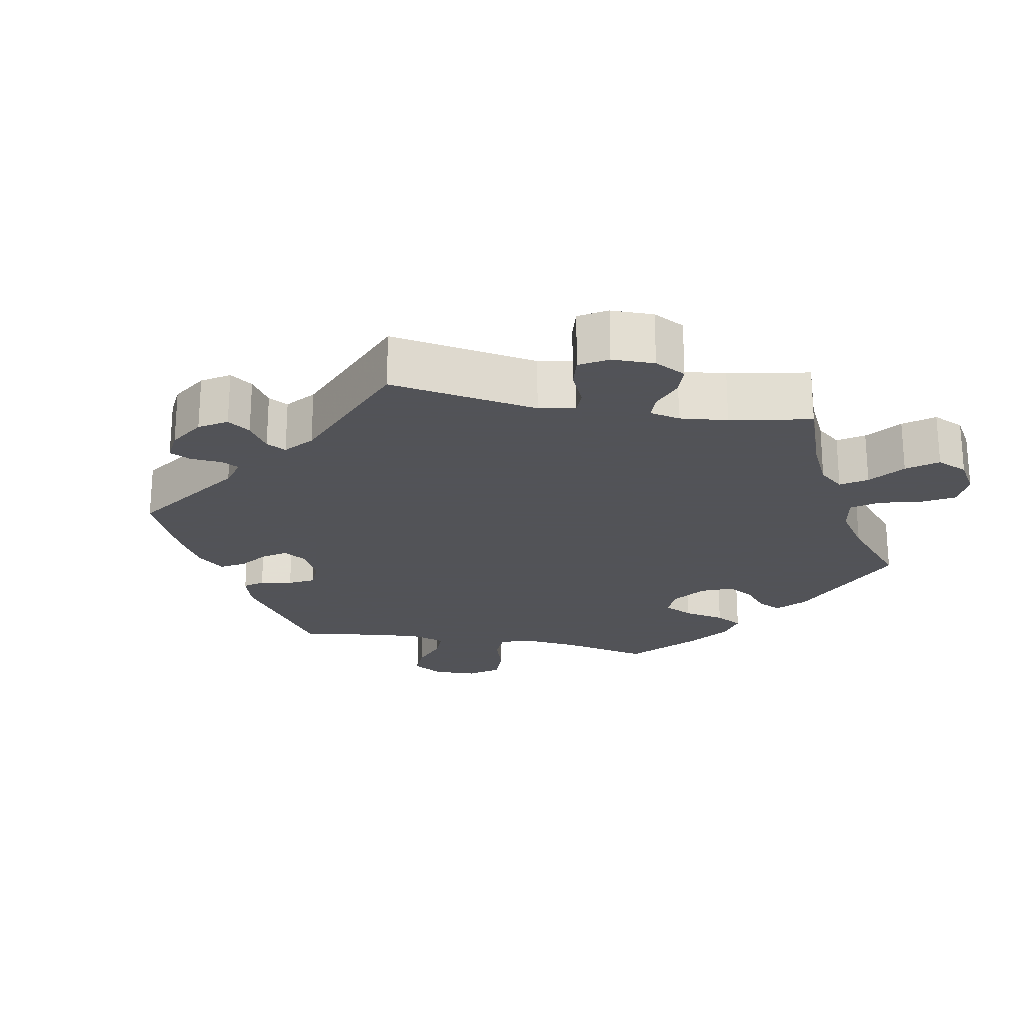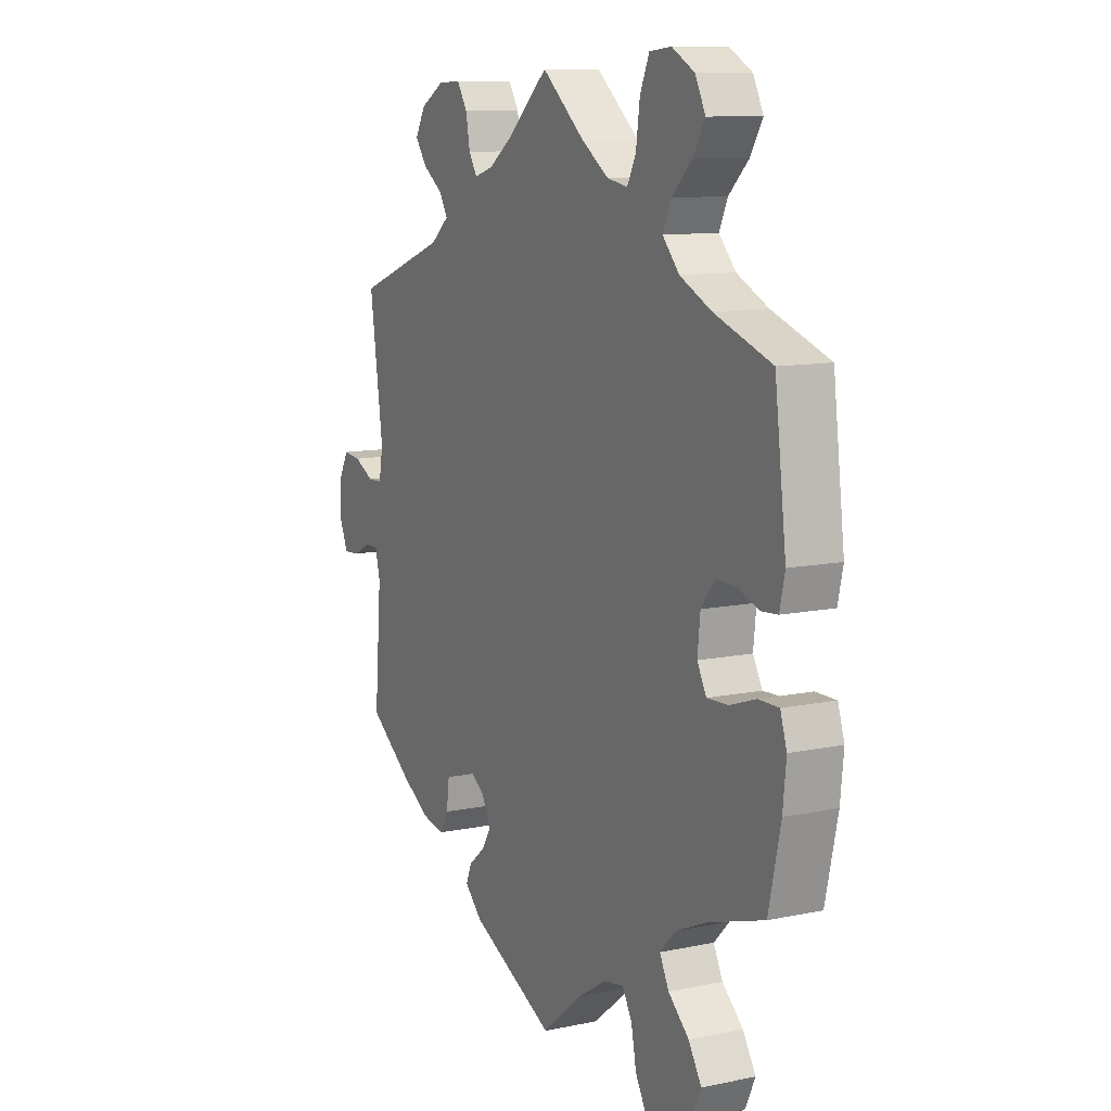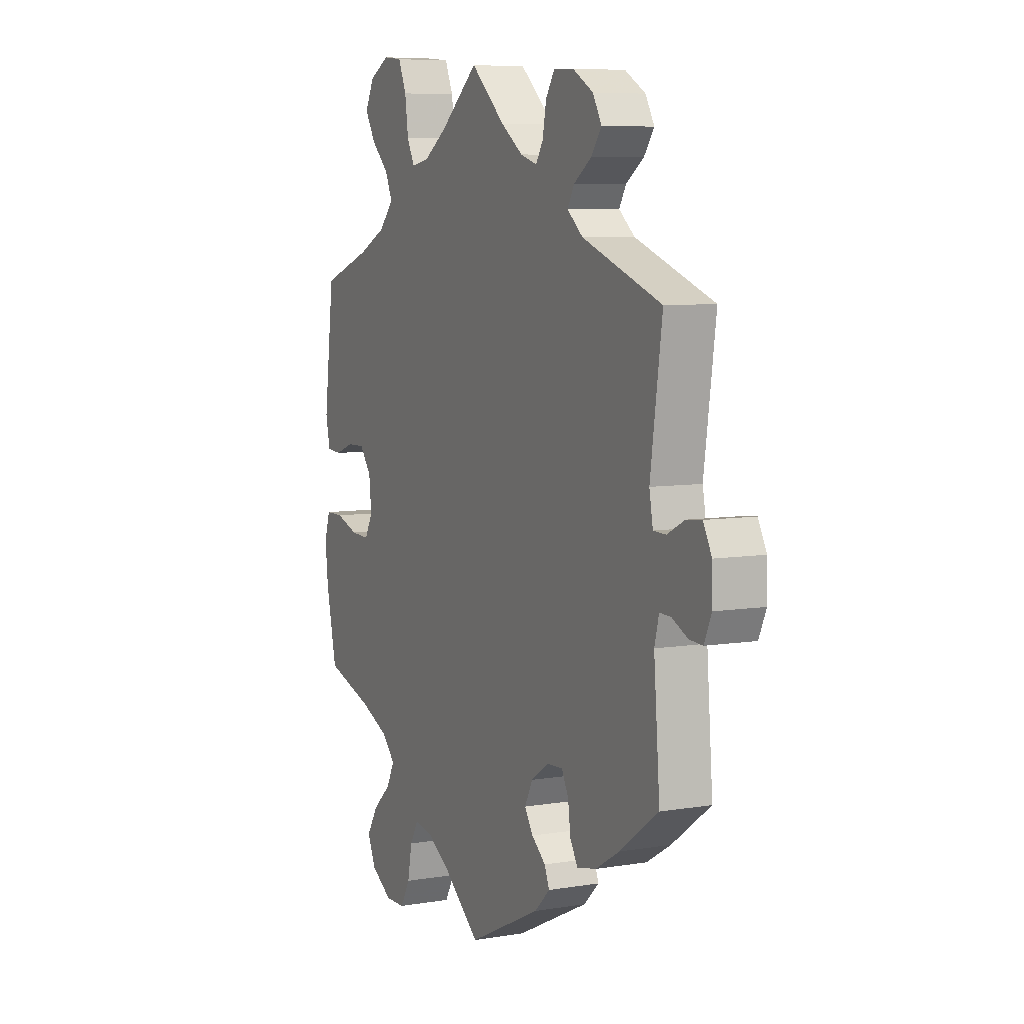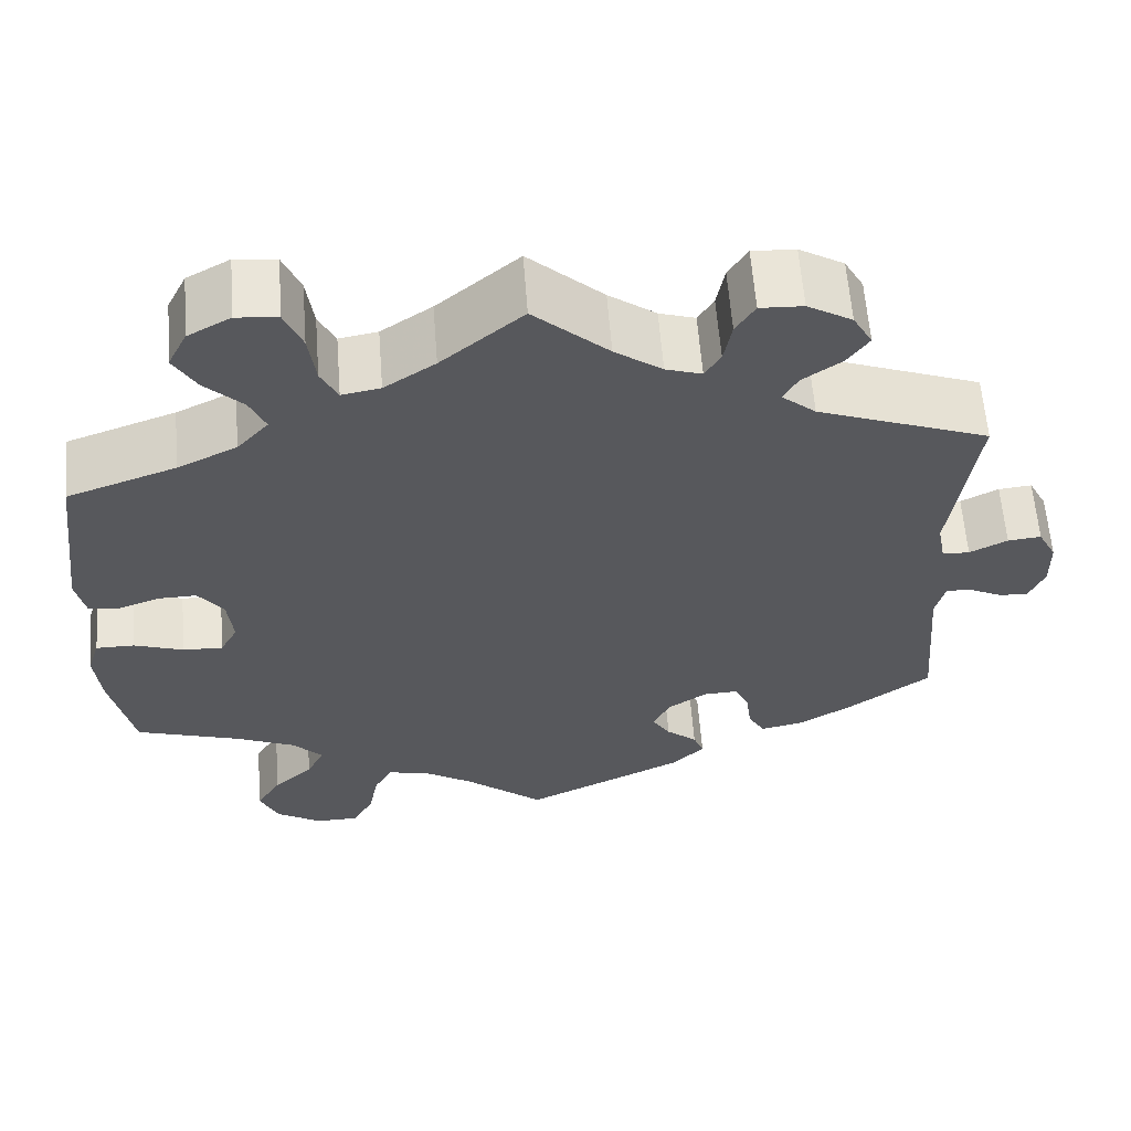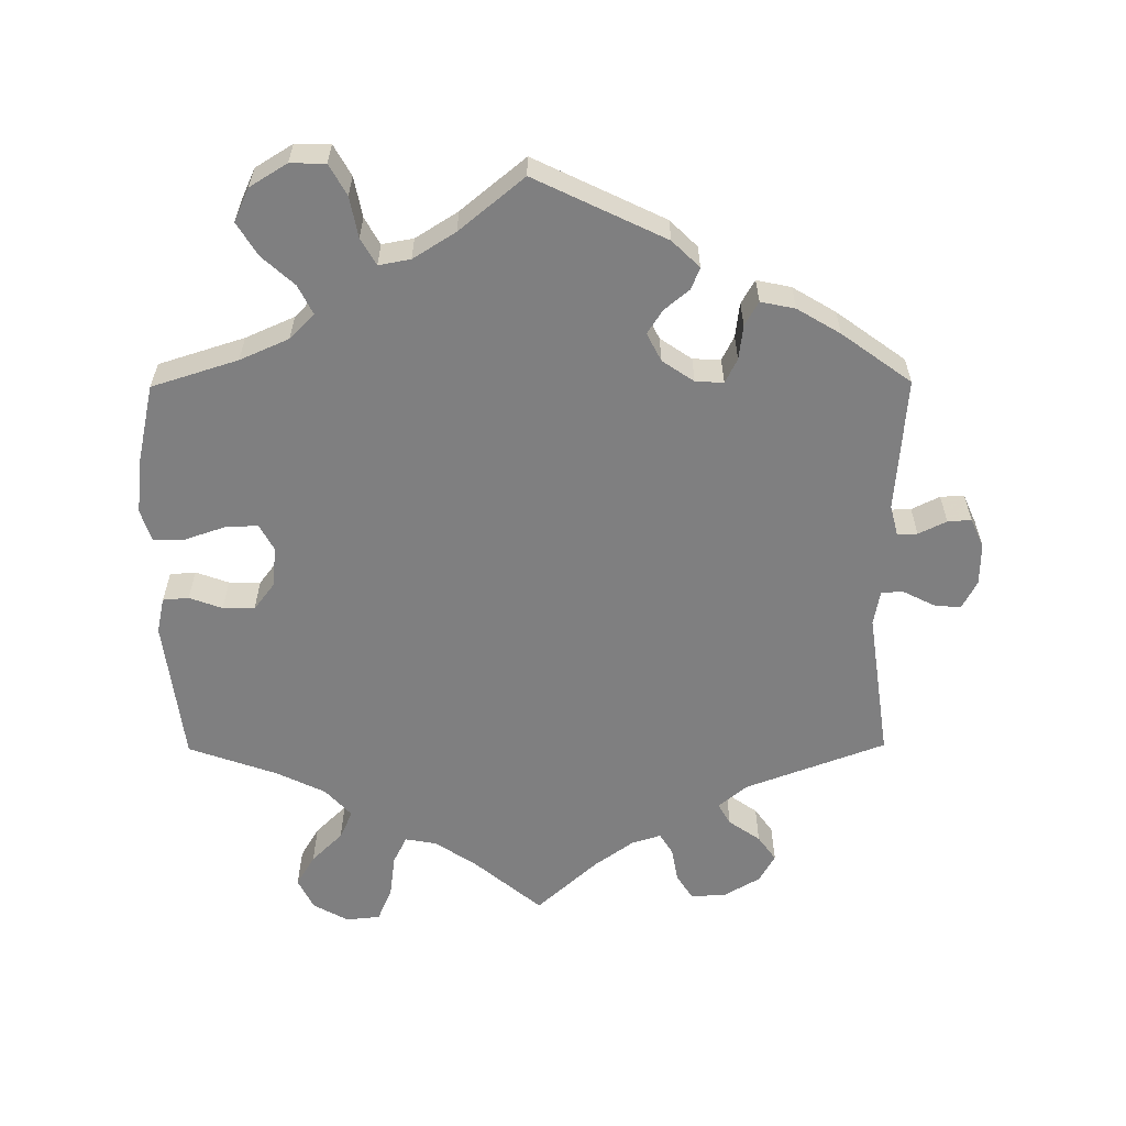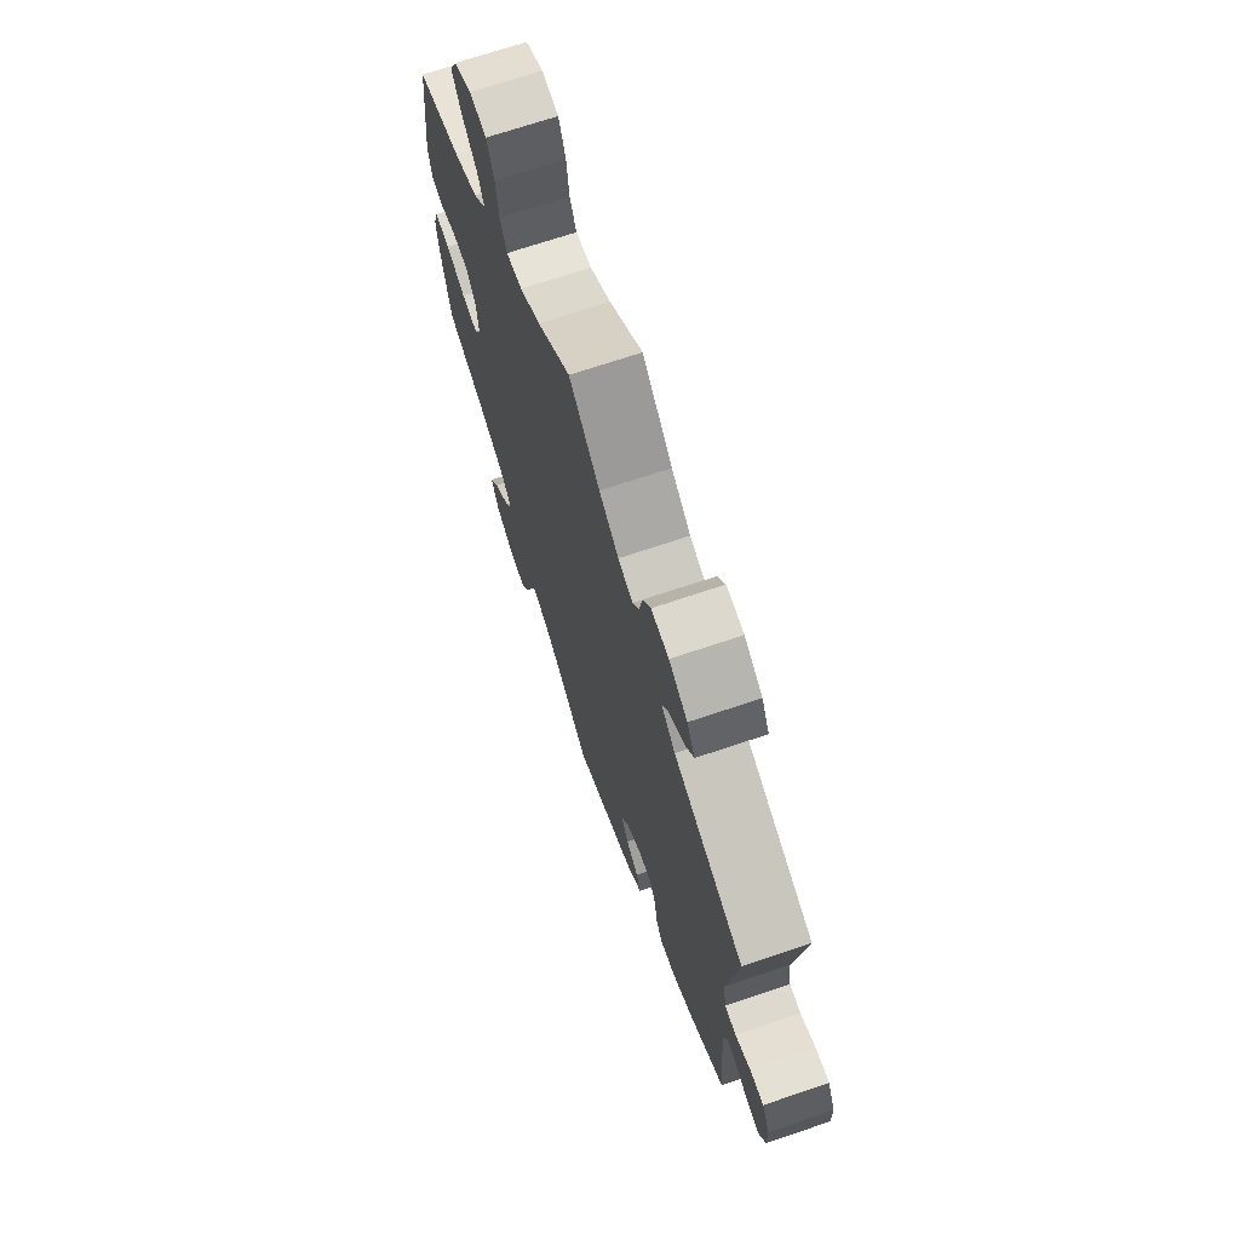
<metadata>
{"format":"obj","ext":"obj","renderer":"f3d","projection":"perspective","resolution":1024,"background":"white","views":[{"elev":-22.5,"azim":-40.7,"up":"+Y"},{"elev":10.7,"azim":62.4,"up":"+Z"},{"elev":7.1,"azim":-115.8,"up":"+Z"},{"elev":60.6,"azim":175.6,"up":"+Z"},{"elev":-59.8,"azim":-179.6,"up":"+Y"},{"elev":70.2,"azim":-108.6,"up":"+Z"}]}
</metadata>
<code>
v -0.486 0.07 -0.102
v -0.497 0.07 -0.059
v -0.525 0.07 -0.06
v -0.564 0.07 -0.079
v -0.597 0.07 -0.081
v -0.615 0.07 -0.04
v -0.614 0.07 0.018
v -0.593 0.07 0.058
v -0.555 0.07 0.054
v -0.512 0.07 0.032
v -0.481 0.07 0.033
v -0.472 0.07 0.082
v -0.501 0.07 0.289
v -0.305 0.07 0.362
v -0.266 0.07 0.395
v -0.283 0.07 0.425
v -0.327 0.07 0.456
v -0.352 0.07 0.491
v -0.33 0.07 0.53
v -0.279 0.07 0.56
v -0.23 0.07 0.562
v -0.208 0.07 0.527
v -0.199 0.07 0.478
v -0.181 0.07 0.449
v -0.14 0.07 0.462
v -0.086 0.07 0.501
v -0.001 0.07 0.578
v 0.092 0.07 0.5
v 0.15 0.07 0.461
v 0.194 0.07 0.453
v 0.213 0.07 0.491
v 0.221 0.07 0.551
v 0.241 0.07 0.598
v 0.288 0.07 0.603
v 0.337 0.07 0.576
v 0.359 0.07 0.532
v 0.333 0.07 0.488
v 0.29 0.07 0.446
v 0.272 0.07 0.406
v 0.308 0.07 0.366
v 0.376 0.07 0.333
v 0.5 0.07 0.289
v 0.525 0.07 0.088
v 0.514 0.07 0.038
v 0.478 0.07 0.035
v 0.432 0.07 0.052
v 0.388 0.07 0.053
v 0.359 0.07 0.015
v 0.353 0.07 -0.042
v 0.373 0.07 -0.079
v 0.419 0.07 -0.077
v 0.475 0.07 -0.058
v 0.519 0.07 -0.058
v 0.533 0.07 -0.102
v 0.526 0.07 -0.171
v 0.5 0.07 -0.289
v 0.38 0.07 -0.327
v 0.312 0.07 -0.357
v 0.278 0.07 -0.392
v 0.298 0.07 -0.432
v 0.343 0.07 -0.473
v 0.371 0.07 -0.519
v 0.35 0.07 -0.565
v 0.298 0.07 -0.597
v 0.249 0.07 -0.596
v 0.225 0.07 -0.553
v 0.214 0.07 -0.496
v 0.193 0.07 -0.459
v 0.149 0.07 -0.467
v 0.09 0.07 -0.504
v 0 0.07 -0.578
v -0.182 0.07 -0.49
v -0.22 0.07 -0.453
v -0.208 0.07 -0.423
v -0.173 0.07 -0.394
v -0.152 0.07 -0.361
v -0.172 0.07 -0.322
v -0.216 0.07 -0.292
v -0.255 0.07 -0.29
v -0.272 0.07 -0.324
v -0.278 0.07 -0.372
v -0.297 0.07 -0.405
v -0.345 0.07 -0.395
v -0.405 0.07 -0.359
v -0.501 0.07 -0.289
v -0.486 0 -0.102
v -0.497 0 -0.059
v -0.525 0 -0.06
v -0.564 0 -0.079
v -0.597 0 -0.081
v -0.615 0 -0.04
v -0.614 0 0.018
v -0.593 0 0.058
v -0.555 0 0.054
v -0.512 0 0.032
v -0.481 0 0.033
v -0.472 0 0.082
v -0.501 0 0.289
v -0.305 0 0.362
v -0.266 0 0.395
v -0.283 0 0.425
v -0.327 0 0.456
v -0.352 0 0.491
v -0.33 0 0.53
v -0.279 0 0.56
v -0.23 0 0.562
v -0.208 0 0.527
v -0.199 0 0.478
v -0.181 0 0.449
v -0.14 0 0.462
v -0.086 0 0.501
v -0.001 0 0.578
v 0.092 0 0.5
v 0.15 0 0.461
v 0.194 0 0.453
v 0.213 0 0.491
v 0.221 0 0.551
v 0.241 0 0.598
v 0.288 0 0.603
v 0.337 0 0.576
v 0.359 0 0.532
v 0.333 0 0.488
v 0.29 0 0.446
v 0.272 0 0.406
v 0.308 0 0.366
v 0.376 0 0.333
v 0.5 0 0.289
v 0.525 0 0.088
v 0.514 0 0.038
v 0.478 0 0.035
v 0.432 0 0.052
v 0.388 0 0.053
v 0.359 0 0.015
v 0.353 0 -0.042
v 0.373 0 -0.079
v 0.419 0 -0.077
v 0.475 0 -0.058
v 0.519 0 -0.058
v 0.533 0 -0.102
v 0.526 0 -0.171
v 0.5 0 -0.289
v 0.38 0 -0.327
v 0.312 0 -0.357
v 0.278 0 -0.392
v 0.298 0 -0.432
v 0.343 0 -0.473
v 0.371 0 -0.519
v 0.35 0 -0.565
v 0.298 0 -0.597
v 0.249 0 -0.596
v 0.225 0 -0.553
v 0.214 0 -0.496
v 0.193 0 -0.459
v 0.149 0 -0.467
v 0.09 0 -0.504
v 0 0 -0.578
v -0.182 0 -0.49
v -0.22 0 -0.453
v -0.208 0 -0.423
v -0.173 0 -0.394
v -0.152 0 -0.361
v -0.172 0 -0.322
v -0.216 0 -0.292
v -0.255 0 -0.29
v -0.272 0 -0.324
v -0.278 0 -0.372
v -0.297 0 -0.405
v -0.345 0 -0.395
v -0.405 0 -0.359
v -0.501 0 -0.289
f 84 85 1
f 83 84 1 2
f 80 81 82 83
f 79 80 83 2
f 78 79 2
f 77 78 2
f 72 73 74 75
f 70 71 72 75
f 69 70 75 76
f 68 69 76 77
f 64 65 66 67
f 64 67 68
f 63 64 68
f 60 61 62 63
f 59 60 63 68
f 58 59 68 77
f 54 55 56 57
f 51 52 53 54
f 50 51 54 57
f 49 50 57 58
f 43 44 45 46
f 41 42 43 46
f 40 41 46 47
f 39 40 47 48
f 35 36 37 38
f 35 38 39
f 34 35 39
f 31 32 33 34
f 30 31 34 39
f 29 30 39 48
f 26 27 28
f 25 26 28 29
f 24 25 29 48
f 20 21 22 23
f 20 23 24
f 19 20 24
f 16 17 18 19
f 15 16 19 24
f 14 15 24 48
f 12 13 14 48
f 7 8 9 10
f 7 10 11
f 6 7 11
f 3 4 5 6
f 2 3 6 11
f 48 49 58 77
f 12 48 77
f 2 11 12 77
f 86 170 169
f 87 86 169 168
f 168 167 166 165
f 87 168 165 164
f 87 164 163
f 87 163 162
f 160 159 158 157
f 160 157 156 155
f 161 160 155 154
f 162 161 154 153
f 152 151 150 149
f 153 152 149
f 153 149 148
f 148 147 146 145
f 153 148 145 144
f 162 153 144 143
f 142 141 140 139
f 139 138 137 136
f 142 139 136 135
f 143 142 135 134
f 131 130 129 128
f 131 128 127 126
f 132 131 126 125
f 133 132 125 124
f 123 122 121 120
f 124 123 120
f 124 120 119
f 119 118 117 116
f 124 119 116 115
f 133 124 115 114
f 113 112 111
f 114 113 111 110
f 133 114 110 109
f 108 107 106 105
f 109 108 105
f 109 105 104
f 104 103 102 101
f 109 104 101 100
f 133 109 100 99
f 133 99 98 97
f 95 94 93 92
f 96 95 92
f 96 92 91
f 91 90 89 88
f 96 91 88 87
f 162 143 134 133
f 162 133 97
f 162 97 96 87
f 1 86 87 2
f 2 87 88 3
f 3 88 89 4
f 4 89 90 5
f 5 90 91 6
f 6 91 92 7
f 7 92 93 8
f 8 93 94 9
f 9 94 95 10
f 10 95 96 11
f 11 96 97 12
f 12 97 98 13
f 13 98 99 14
f 14 99 100 15
f 15 100 101 16
f 16 101 102 17
f 17 102 103 18
f 18 103 104 19
f 19 104 105 20
f 20 105 106 21
f 21 106 107 22
f 22 107 108 23
f 23 108 109 24
f 24 109 110 25
f 25 110 111 26
f 26 111 112 27
f 27 112 113 28
f 28 113 114 29
f 29 114 115 30
f 30 115 116 31
f 31 116 117 32
f 32 117 118 33
f 33 118 119 34
f 34 119 120 35
f 35 120 121 36
f 36 121 122 37
f 37 122 123 38
f 38 123 124 39
f 39 124 125 40
f 40 125 126 41
f 41 126 127 42
f 42 127 128 43
f 43 128 129 44
f 44 129 130 45
f 45 130 131 46
f 46 131 132 47
f 47 132 133 48
f 48 133 134 49
f 49 134 135 50
f 50 135 136 51
f 51 136 137 52
f 52 137 138 53
f 53 138 139 54
f 54 139 140 55
f 55 140 141 56
f 56 141 142 57
f 57 142 143 58
f 58 143 144 59
f 59 144 145 60
f 60 145 146 61
f 61 146 147 62
f 62 147 148 63
f 63 148 149 64
f 64 149 150 65
f 65 150 151 66
f 66 151 152 67
f 67 152 153 68
f 68 153 154 69
f 69 154 155 70
f 70 155 156 71
f 71 156 157 72
f 72 157 158 73
f 73 158 159 74
f 74 159 160 75
f 75 160 161 76
f 76 161 162 77
f 77 162 163 78
f 78 163 164 79
f 79 164 165 80
f 80 165 166 81
f 81 166 167 82
f 82 167 168 83
f 83 168 169 84
f 84 169 170 85
f 85 170 86 1

</code>
